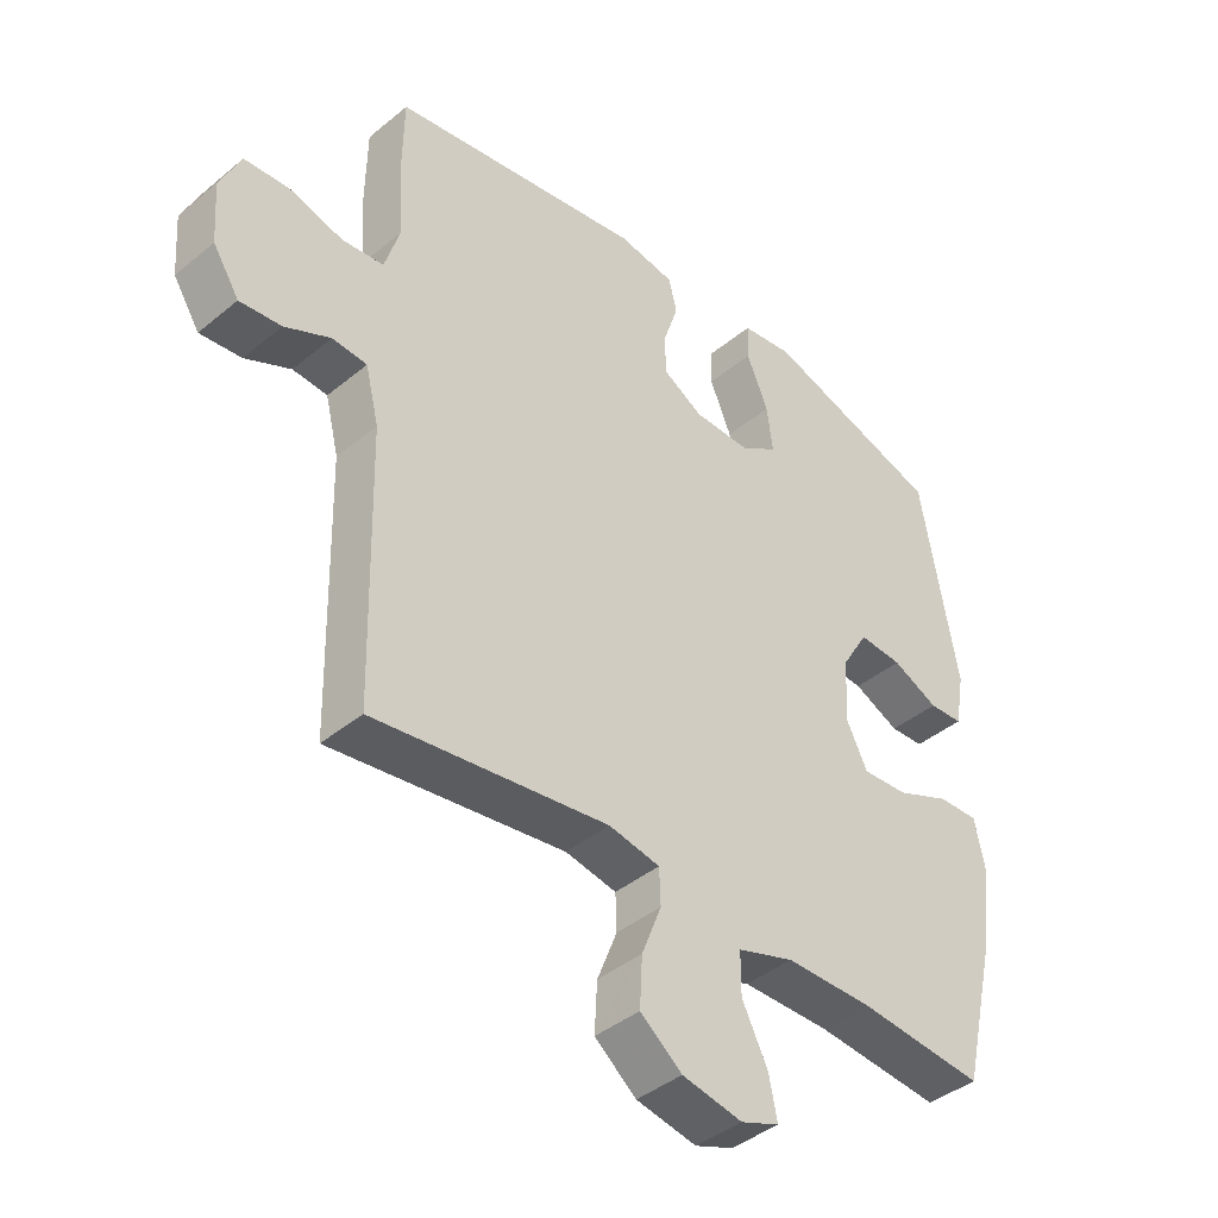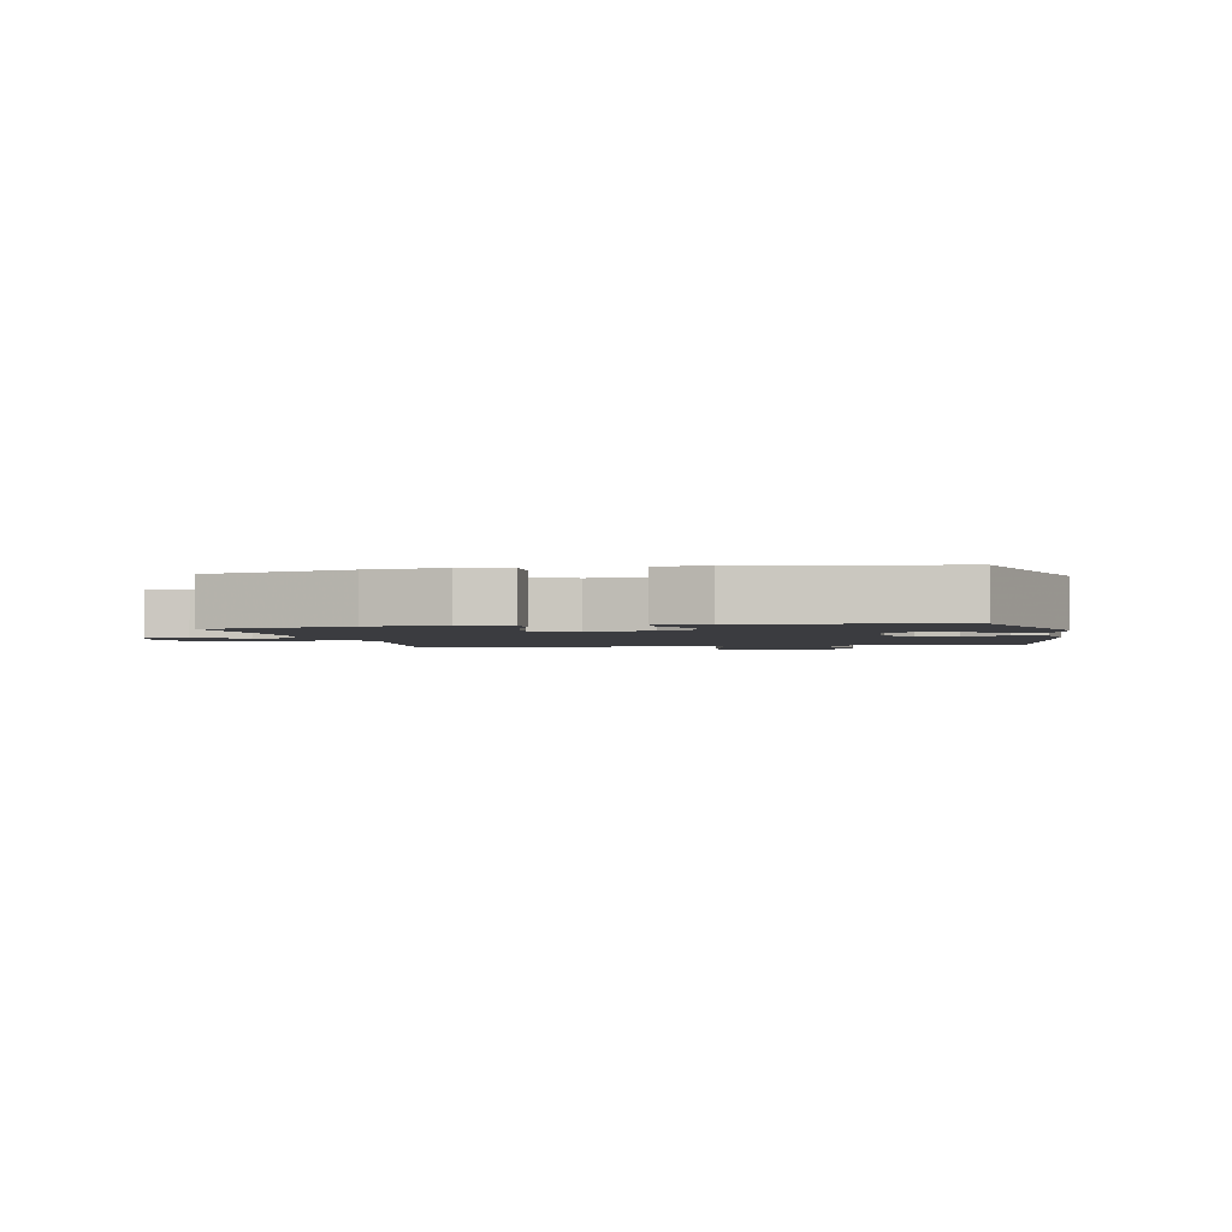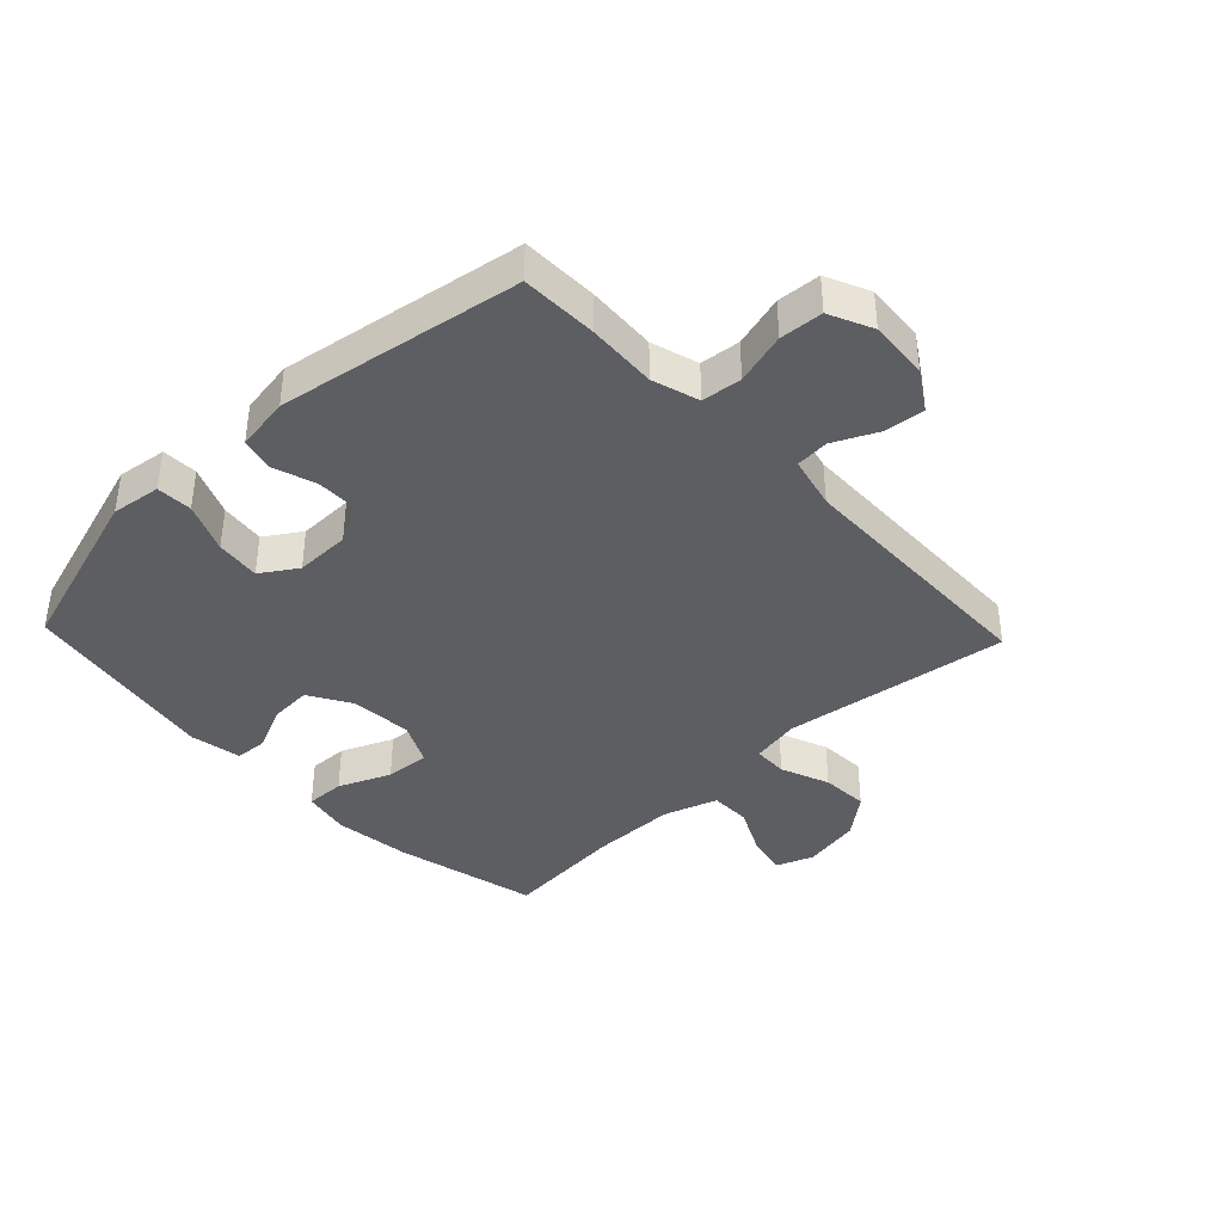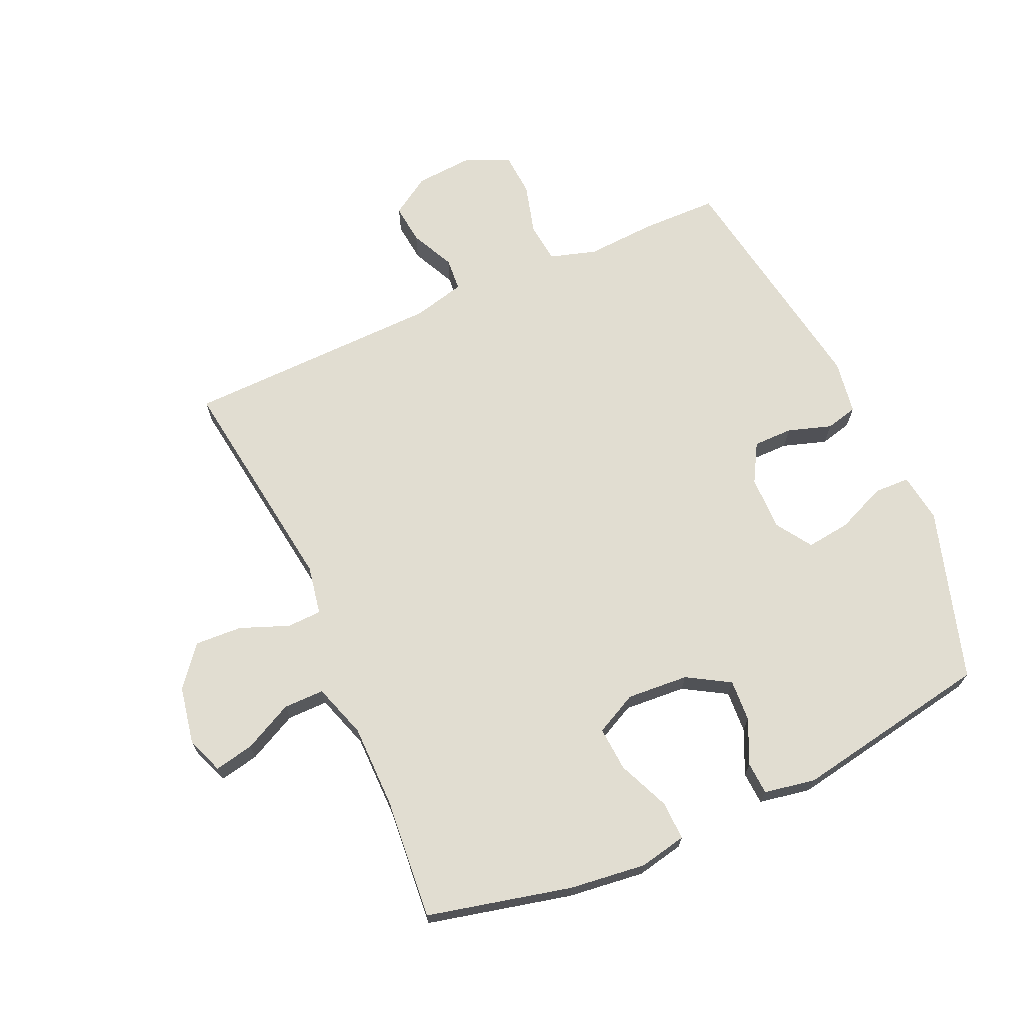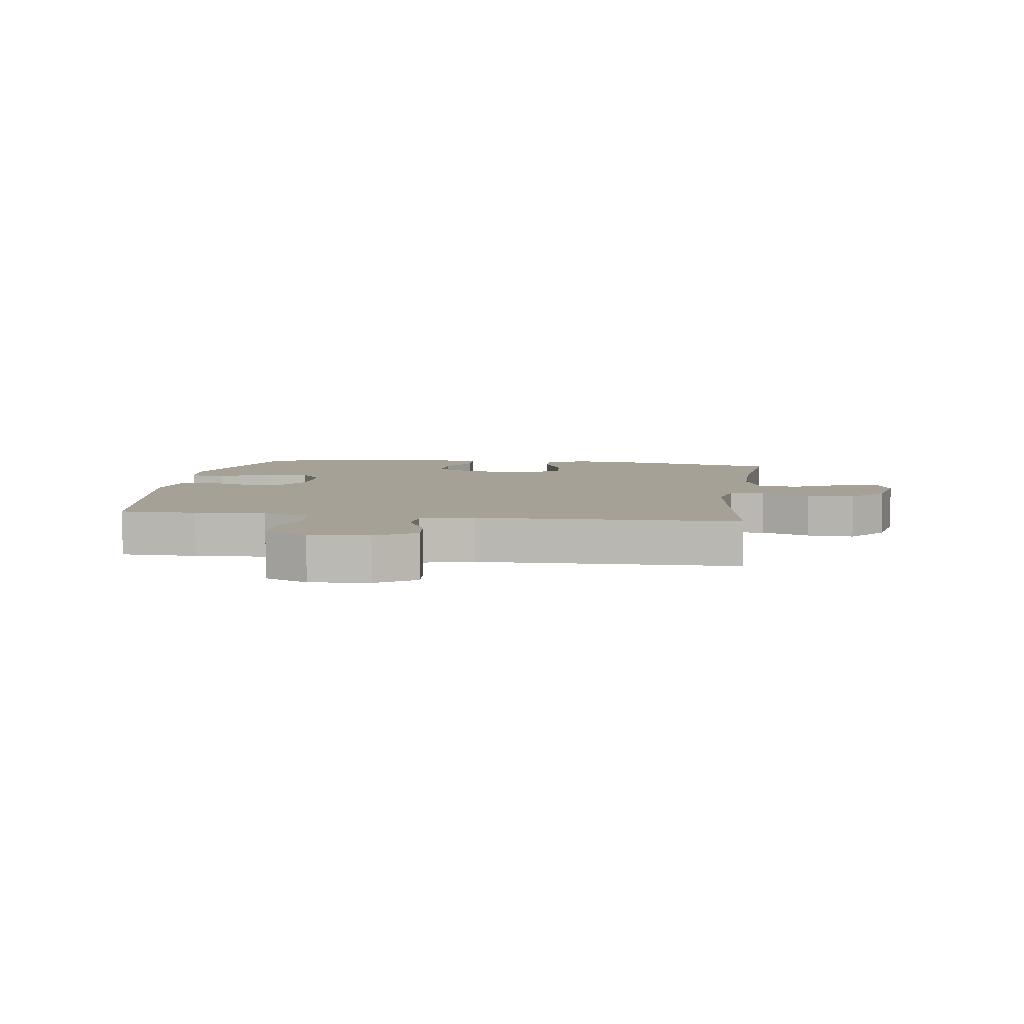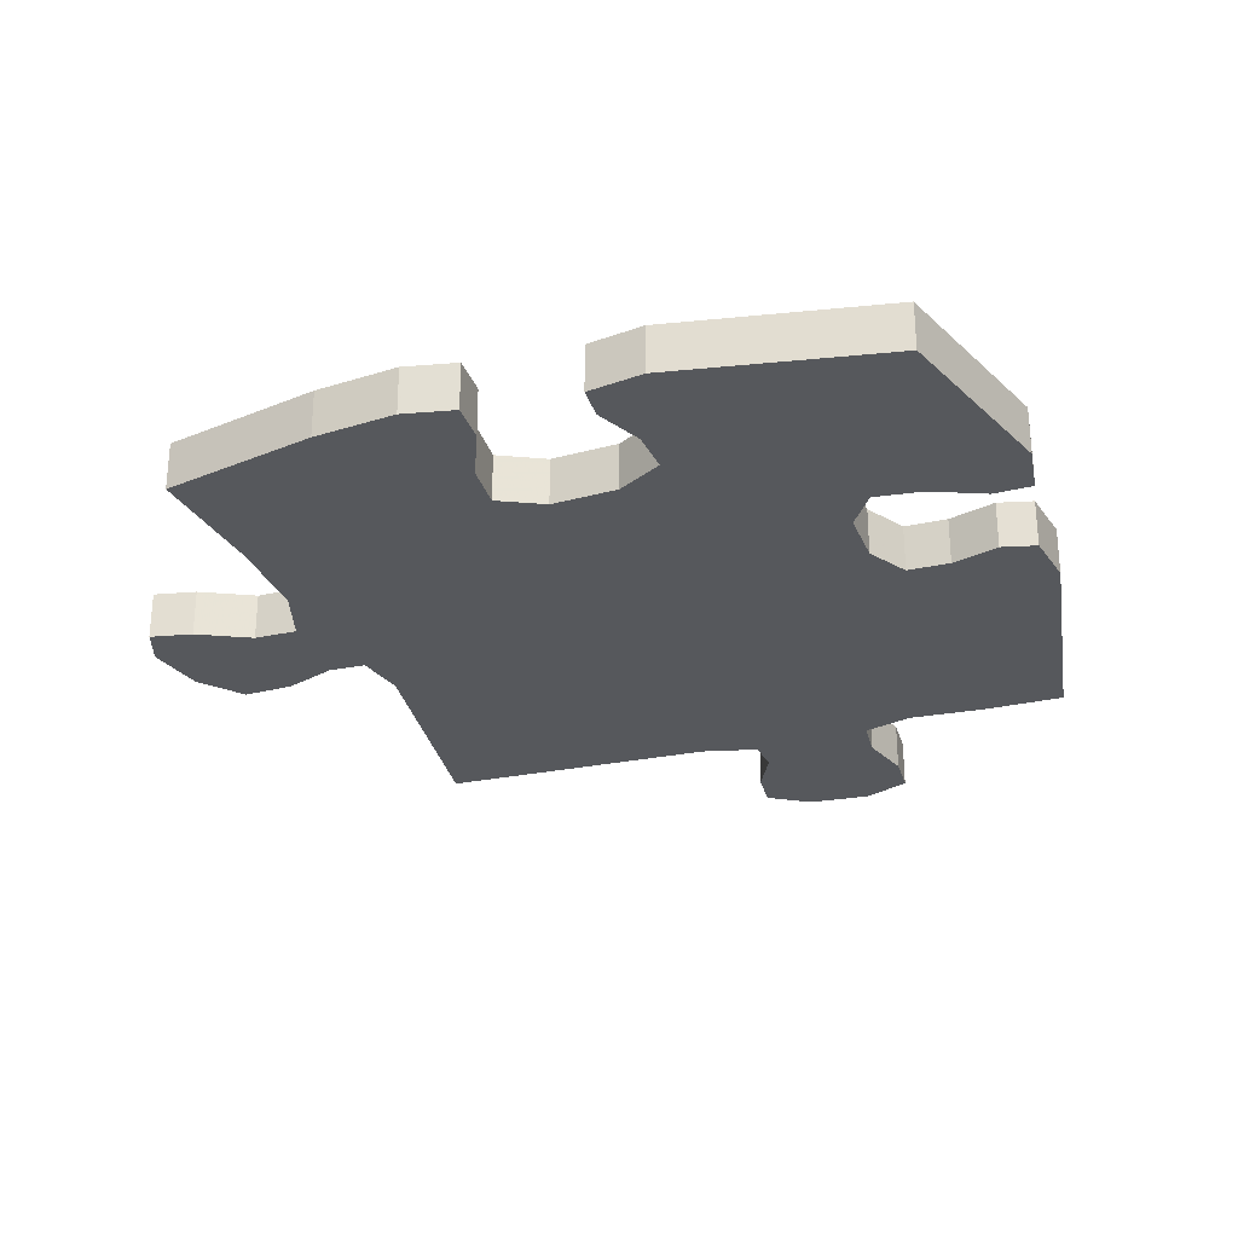
<metadata>
{"format":"obj","ext":"obj","renderer":"f3d","projection":"perspective","resolution":1024,"background":"white","views":[{"elev":-41.5,"azim":134.9,"up":"+Z"},{"elev":-2.1,"azim":-78.1,"up":"+Y"},{"elev":-39.4,"azim":43.6,"up":"+Y"},{"elev":68.8,"azim":-114.1,"up":"+Y"},{"elev":6.2,"azim":98.2,"up":"+Y"},{"elev":-27.7,"azim":-71.1,"up":"+Y"}]}
</metadata>
<code>
v 0.5 0.07 -0.5
v 0.134 0.07 -0.449
v 0.054 0.07 -0.464
v 0.052 0.07 -0.52
v 0.083 0.07 -0.599
v 0.087 0.07 -0.676
v 0.022 0.07 -0.728
v -0.072 0.07 -0.746
v -0.132 0.07 -0.723
v -0.119 0.07 -0.659
v -0.079 0.07 -0.579
v -0.079 0.07 -0.513
v -0.167 0.07 -0.484
v -0.304 0.07 -0.483
v -0.5 0.07 -0.5
v -0.555 0.07 -0.266
v -0.57 0.07 -0.142
v -0.554 0.07 -0.065
v -0.491 0.07 -0.067
v -0.407 0.07 -0.103
v -0.335 0.07 -0.108
v -0.301 0.07 -0.04
v -0.308 0.07 0.06
v -0.349 0.07 0.129
v -0.417 0.07 0.125
v -0.489 0.07 0.092
v -0.542 0.07 0.095
v -0.557 0.07 0.179
v -0.5 0.07 0.5
v -0.221 0.07 0.586
v -0.141 0.07 0.575
v -0.139 0.07 0.517
v -0.173 0.07 0.437
v -0.182 0.07 0.365
v -0.124 0.07 0.327
v -0.035 0.07 0.328
v 0.028 0.07 0.364
v 0.028 0.07 0.428
v 0.005 0.07 0.499
v 0.018 0.07 0.551
v 0.106 0.07 0.565
v 0.5 0.07 0.5
v 0.502 0.07 0.377
v 0.495 0.07 0.263
v 0.518 0.07 0.187
v 0.583 0.07 0.18
v 0.667 0.07 0.203
v 0.737 0.07 0.198
v 0.769 0.07 0.128
v 0.762 0.07 0.032
v 0.721 0.07 -0.032
v 0.656 0.07 -0.025
v 0.585 0.07 0.009
v 0.531 0.07 0.005
v 0.51 0.07 -0.08
v 0.5 0 -0.5
v 0.134 0 -0.449
v 0.054 0 -0.464
v 0.052 0 -0.52
v 0.083 0 -0.599
v 0.087 0 -0.676
v 0.022 0 -0.728
v -0.072 0 -0.746
v -0.132 0 -0.723
v -0.119 0 -0.659
v -0.079 0 -0.579
v -0.079 0 -0.513
v -0.167 0 -0.484
v -0.304 0 -0.483
v -0.5 0 -0.5
v -0.555 0 -0.266
v -0.57 0 -0.142
v -0.554 0 -0.065
v -0.491 0 -0.067
v -0.407 0 -0.103
v -0.335 0 -0.108
v -0.301 0 -0.04
v -0.308 0 0.06
v -0.349 0 0.129
v -0.417 0 0.125
v -0.489 0 0.092
v -0.542 0 0.095
v -0.557 0 0.179
v -0.5 0 0.5
v -0.221 0 0.586
v -0.141 0 0.575
v -0.139 0 0.517
v -0.173 0 0.437
v -0.182 0 0.365
v -0.124 0 0.327
v -0.035 0 0.328
v 0.028 0 0.364
v 0.028 0 0.428
v 0.005 0 0.499
v 0.018 0 0.551
v 0.106 0 0.565
v 0.5 0 0.5
v 0.502 0 0.377
v 0.495 0 0.263
v 0.518 0 0.187
v 0.583 0 0.18
v 0.667 0 0.203
v 0.737 0 0.198
v 0.769 0 0.128
v 0.762 0 0.032
v 0.721 0 -0.032
v 0.656 0 -0.025
v 0.585 0 0.009
v 0.531 0 0.005
v 0.51 0 -0.08
f 50 51 52 53
f 50 53 54
f 49 50 54
f 46 47 48 49
f 45 46 49 54
f 44 45 54 55
f 42 43 44
f 41 42 44
f 38 39 40 41
f 37 38 41 44
f 36 37 44 55
f 30 31 32 33
f 30 33 34
f 29 30 34
f 28 29 34 35
f 25 26 27 28
f 24 25 28 35
f 17 18 19 20
f 17 20 21
f 14 15 16 17
f 13 14 17 21
f 12 13 21 22
f 8 9 10 11
f 8 11 12
f 7 8 12
f 4 5 6 7
f 3 4 7 12
f 36 55 1 2
f 23 24 35 36
f 23 36 2 3
f 3 12 22 23
f 108 107 106 105
f 109 108 105
f 109 105 104
f 104 103 102 101
f 109 104 101 100
f 110 109 100 99
f 99 98 97
f 99 97 96
f 96 95 94 93
f 99 96 93 92
f 110 99 92 91
f 88 87 86 85
f 89 88 85
f 89 85 84
f 90 89 84 83
f 83 82 81 80
f 90 83 80 79
f 75 74 73 72
f 76 75 72
f 72 71 70 69
f 76 72 69 68
f 77 76 68 67
f 66 65 64 63
f 67 66 63
f 67 63 62
f 62 61 60 59
f 67 62 59 58
f 57 56 110 91
f 91 90 79 78
f 58 57 91 78
f 78 77 67 58
f 1 56 57 2
f 2 57 58 3
f 3 58 59 4
f 4 59 60 5
f 5 60 61 6
f 6 61 62 7
f 7 62 63 8
f 8 63 64 9
f 9 64 65 10
f 10 65 66 11
f 11 66 67 12
f 12 67 68 13
f 13 68 69 14
f 14 69 70 15
f 15 70 71 16
f 16 71 72 17
f 17 72 73 18
f 18 73 74 19
f 19 74 75 20
f 20 75 76 21
f 21 76 77 22
f 22 77 78 23
f 23 78 79 24
f 24 79 80 25
f 25 80 81 26
f 26 81 82 27
f 27 82 83 28
f 28 83 84 29
f 29 84 85 30
f 30 85 86 31
f 31 86 87 32
f 32 87 88 33
f 33 88 89 34
f 34 89 90 35
f 35 90 91 36
f 36 91 92 37
f 37 92 93 38
f 38 93 94 39
f 39 94 95 40
f 40 95 96 41
f 41 96 97 42
f 42 97 98 43
f 43 98 99 44
f 44 99 100 45
f 45 100 101 46
f 46 101 102 47
f 47 102 103 48
f 48 103 104 49
f 49 104 105 50
f 50 105 106 51
f 51 106 107 52
f 52 107 108 53
f 53 108 109 54
f 54 109 110 55
f 55 110 56 1

</code>
